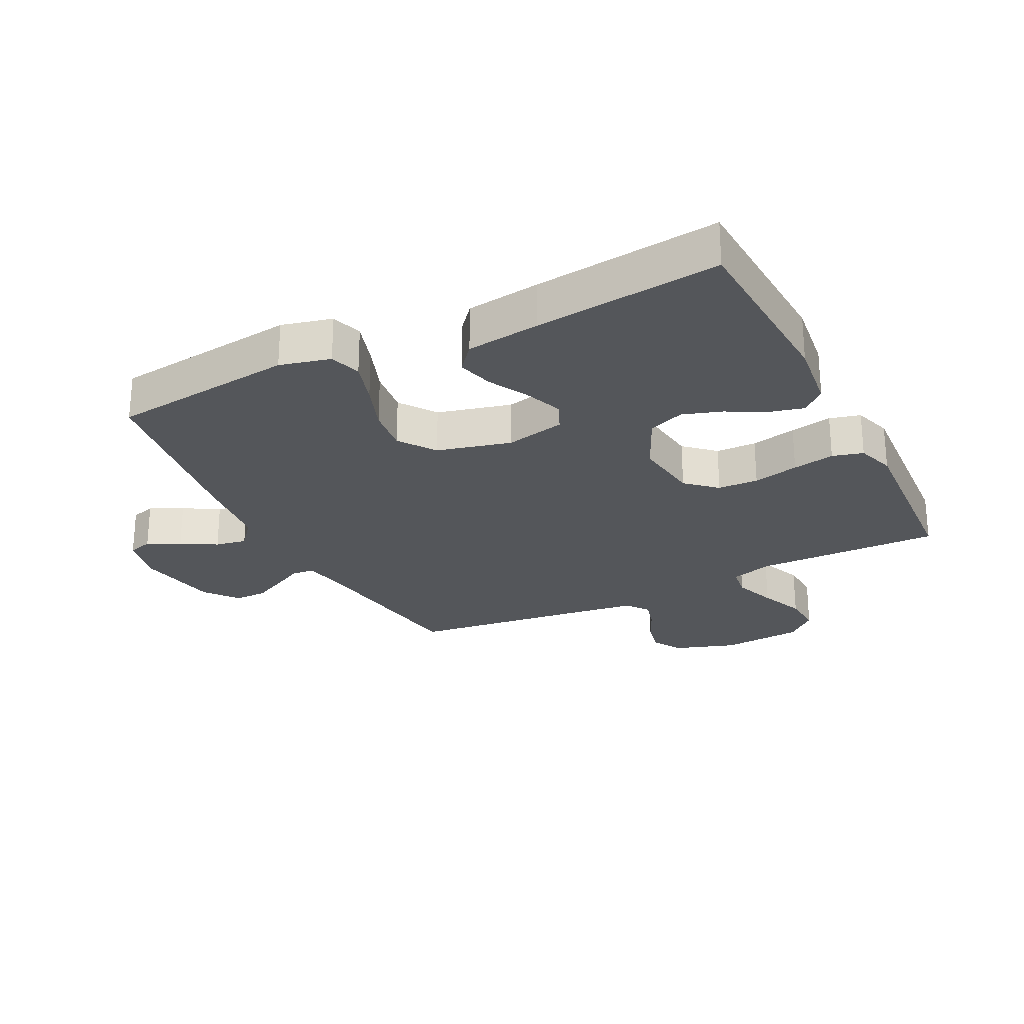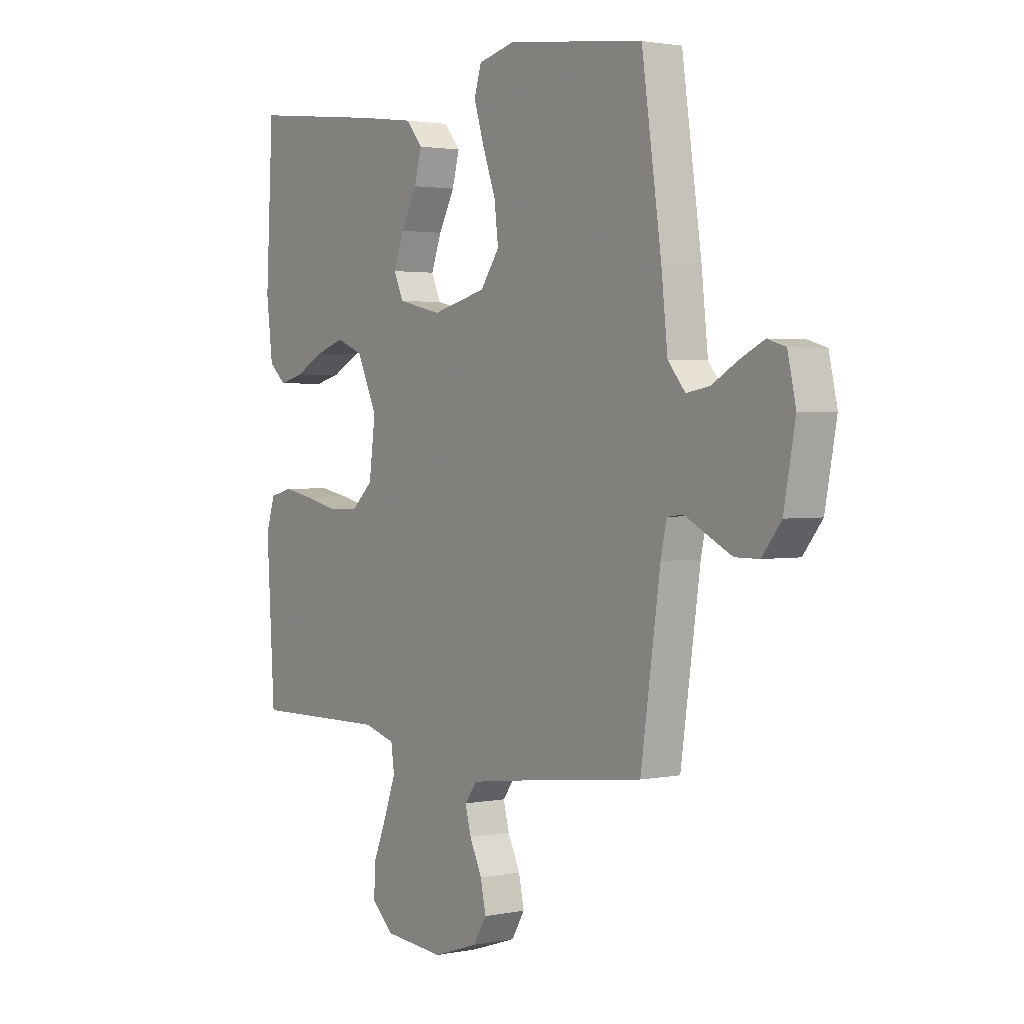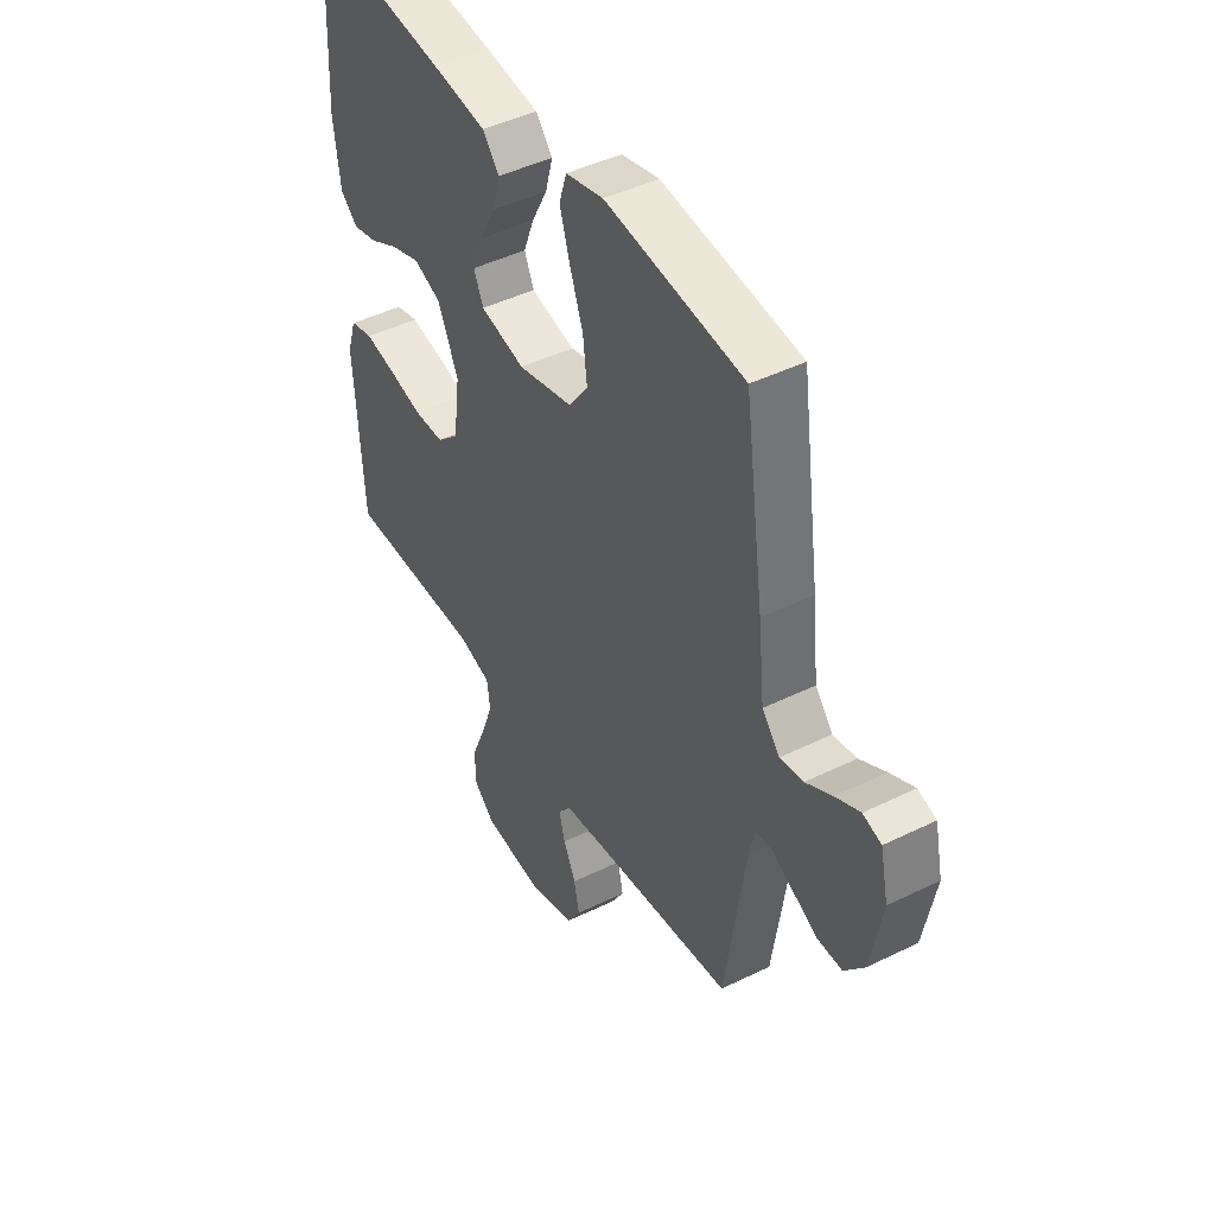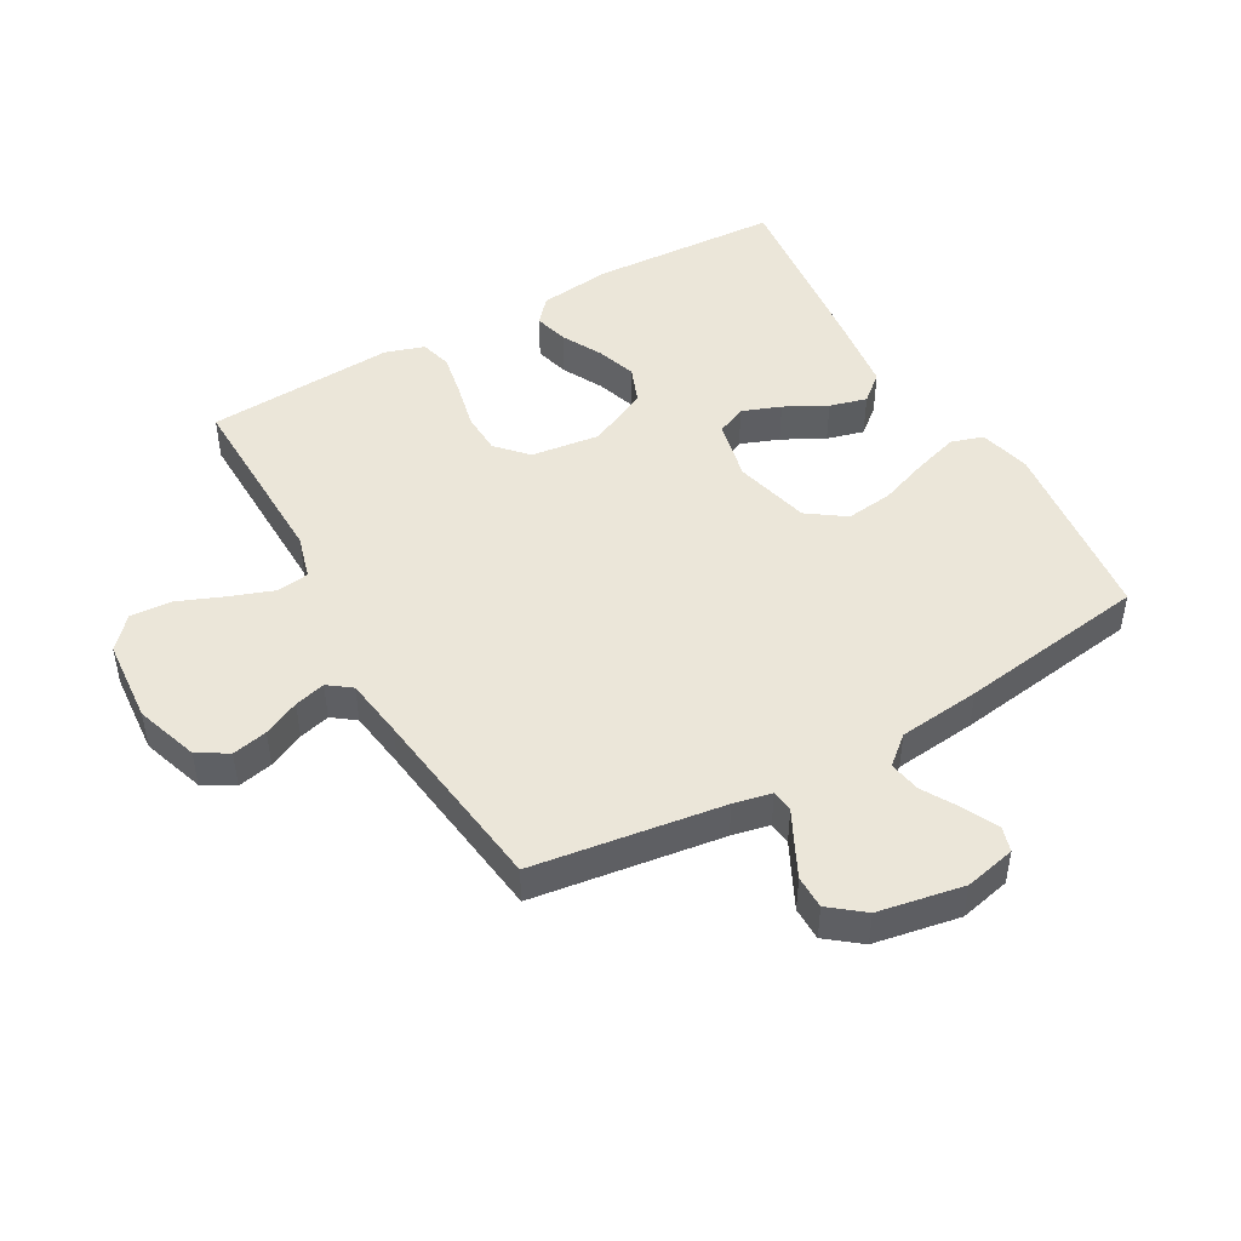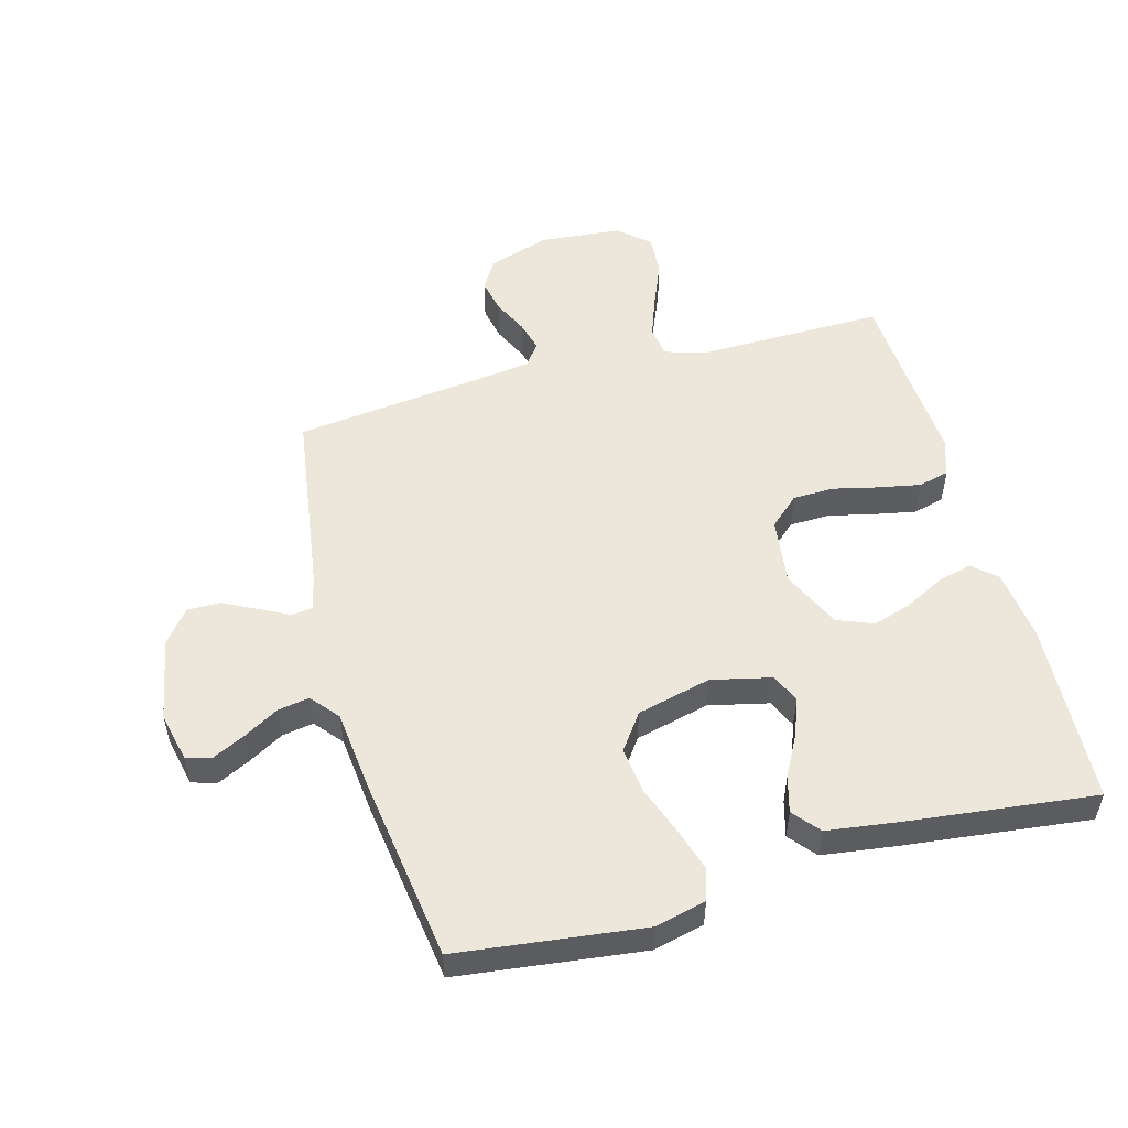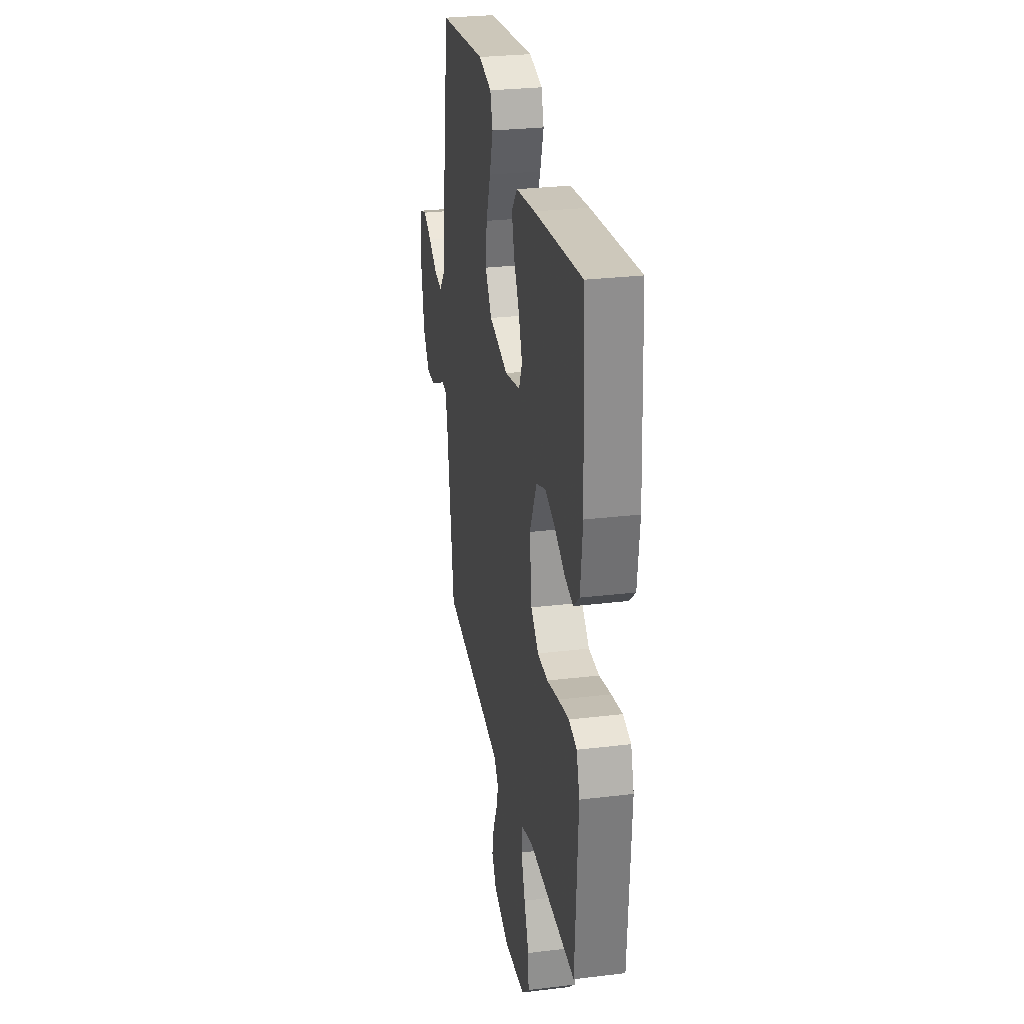
<metadata>
{"format":"obj","ext":"obj","renderer":"f3d","projection":"perspective","resolution":1024,"background":"white","views":[{"elev":-25.5,"azim":26.6,"up":"+Y"},{"elev":2.1,"azim":-125.3,"up":"+Z"},{"elev":45.1,"azim":-119.6,"up":"+Z"},{"elev":47.1,"azim":-119.7,"up":"+Y"},{"elev":52.6,"azim":-15.2,"up":"+Y"},{"elev":28.4,"azim":79.7,"up":"+Z"}]}
</metadata>
<code>
v -0.5 0.07 -0.5
v -0.543 0.07 -0.2
v -0.556 0.07 -0.14
v -0.591 0.07 -0.136
v -0.64 0.07 -0.161
v -0.694 0.07 -0.188
v -0.747 0.07 -0.188
v -0.789 0.07 -0.135
v -0.814 0.07 0
v -0.796 0.07 0.081
v -0.756 0.07 0.093
v -0.703 0.07 0.067
v -0.646 0.07 0.034
v -0.595 0.07 0.025
v -0.557 0.07 0.07
v -0.543 0.07 0.2
v -0.5 0.07 0.5
v -0.2 0.07 0.536
v -0.118 0.07 0.516
v -0.102 0.07 0.465
v -0.124 0.07 0.394
v -0.153 0.07 0.315
v -0.162 0.07 0.241
v -0.12 0.07 0.182
v 0 0.07 0.152
v 0.097 0.07 0.174
v 0.118 0.07 0.221
v 0.095 0.07 0.282
v 0.06 0.07 0.348
v 0.044 0.07 0.407
v 0.08 0.07 0.45
v 0.2 0.07 0.466
v 0.5 0.07 0.5
v 0.516 0.07 0.2
v 0.502 0.07 0.085
v 0.464 0.07 0.051
v 0.409 0.07 0.065
v 0.346 0.07 0.098
v 0.282 0.07 0.119
v 0.223 0.07 0.096
v 0.178 0.07 0
v 0.192 0.07 -0.109
v 0.24 0.07 -0.153
v 0.306 0.07 -0.155
v 0.38 0.07 -0.138
v 0.448 0.07 -0.125
v 0.498 0.07 -0.138
v 0.518 0.07 -0.2
v 0.5 0.07 -0.5
v 0.2 0.07 -0.495
v 0.13 0.07 -0.515
v 0.123 0.07 -0.566
v 0.148 0.07 -0.635
v 0.178 0.07 -0.708
v 0.182 0.07 -0.774
v 0.133 0.07 -0.818
v 0 0.07 -0.829
v -0.1 0.07 -0.796
v -0.129 0.07 -0.748
v -0.117 0.07 -0.692
v -0.09 0.07 -0.635
v -0.077 0.07 -0.586
v -0.104 0.07 -0.55
v -0.2 0.07 -0.537
v -0.5 0 -0.5
v -0.543 0 -0.2
v -0.556 0 -0.14
v -0.591 0 -0.136
v -0.64 0 -0.161
v -0.694 0 -0.188
v -0.747 0 -0.188
v -0.789 0 -0.135
v -0.814 0 0
v -0.796 0 0.081
v -0.756 0 0.093
v -0.703 0 0.067
v -0.646 0 0.034
v -0.595 0 0.025
v -0.557 0 0.07
v -0.543 0 0.2
v -0.5 0 0.5
v -0.2 0 0.536
v -0.118 0 0.516
v -0.102 0 0.465
v -0.124 0 0.394
v -0.153 0 0.315
v -0.162 0 0.241
v -0.12 0 0.182
v 0 0 0.152
v 0.097 0 0.174
v 0.118 0 0.221
v 0.095 0 0.282
v 0.06 0 0.348
v 0.044 0 0.407
v 0.08 0 0.45
v 0.2 0 0.466
v 0.5 0 0.5
v 0.516 0 0.2
v 0.502 0 0.085
v 0.464 0 0.051
v 0.409 0 0.065
v 0.346 0 0.098
v 0.282 0 0.119
v 0.223 0 0.096
v 0.178 0 0
v 0.192 0 -0.109
v 0.24 0 -0.153
v 0.306 0 -0.155
v 0.38 0 -0.138
v 0.448 0 -0.125
v 0.498 0 -0.138
v 0.518 0 -0.2
v 0.5 0 -0.5
v 0.2 0 -0.495
v 0.13 0 -0.515
v 0.123 0 -0.566
v 0.148 0 -0.635
v 0.178 0 -0.708
v 0.182 0 -0.774
v 0.133 0 -0.818
v 0 0 -0.829
v -0.1 0 -0.796
v -0.129 0 -0.748
v -0.117 0 -0.692
v -0.09 0 -0.635
v -0.077 0 -0.586
v -0.104 0 -0.55
v -0.2 0 -0.537
f 59 60 61
f 58 59 61
f 57 58 61
f 56 57 61
f 55 56 61
f 54 55 61
f 53 54 61
f 52 53 61 62
f 51 52 62 63
f 48 49 50
f 47 48 50
f 46 47 50
f 45 46 50
f 44 45 50
f 51 63 64
f 50 51 64
f 44 50 64
f 43 44 64
f 36 37 38
f 35 36 38
f 34 35 38
f 33 34 38
f 32 33 38
f 31 32 38
f 30 31 38
f 29 30 38
f 28 29 38
f 27 28 38 39
f 26 27 39 40
f 20 21 22
f 19 20 22
f 18 19 22
f 17 18 22
f 16 17 22
f 15 16 22
f 14 15 22 23
f 11 12 13
f 10 11 13
f 9 10 13
f 8 9 13
f 7 8 13
f 6 7 13
f 5 6 13
f 4 5 13
f 3 4 13 14
f 64 1 2
f 43 64 2
f 42 43 2
f 25 26 40 41
f 42 2 3
f 41 42 3
f 25 41 3
f 24 25 3
f 3 14 23 24
f 125 124 123
f 125 123 122
f 125 122 121
f 125 121 120
f 125 120 119
f 125 119 118
f 125 118 117
f 126 125 117 116
f 127 126 116 115
f 114 113 112
f 114 112 111
f 114 111 110
f 114 110 109
f 114 109 108
f 128 127 115
f 128 115 114
f 128 114 108
f 128 108 107
f 102 101 100
f 102 100 99
f 102 99 98
f 102 98 97
f 102 97 96
f 102 96 95
f 102 95 94
f 102 94 93
f 102 93 92
f 103 102 92 91
f 104 103 91 90
f 86 85 84
f 86 84 83
f 86 83 82
f 86 82 81
f 86 81 80
f 86 80 79
f 87 86 79 78
f 77 76 75
f 77 75 74
f 77 74 73
f 77 73 72
f 77 72 71
f 77 71 70
f 77 70 69
f 77 69 68
f 78 77 68 67
f 66 65 128
f 66 128 107
f 66 107 106
f 105 104 90 89
f 67 66 106
f 67 106 105
f 67 105 89
f 67 89 88
f 88 87 78 67
f 1 65 66 2
f 2 66 67 3
f 3 67 68 4
f 4 68 69 5
f 5 69 70 6
f 6 70 71 7
f 7 71 72 8
f 8 72 73 9
f 9 73 74 10
f 10 74 75 11
f 11 75 76 12
f 12 76 77 13
f 13 77 78 14
f 14 78 79 15
f 15 79 80 16
f 16 80 81 17
f 17 81 82 18
f 18 82 83 19
f 19 83 84 20
f 20 84 85 21
f 21 85 86 22
f 22 86 87 23
f 23 87 88 24
f 24 88 89 25
f 25 89 90 26
f 26 90 91 27
f 27 91 92 28
f 28 92 93 29
f 29 93 94 30
f 30 94 95 31
f 31 95 96 32
f 32 96 97 33
f 33 97 98 34
f 34 98 99 35
f 35 99 100 36
f 36 100 101 37
f 37 101 102 38
f 38 102 103 39
f 39 103 104 40
f 40 104 105 41
f 41 105 106 42
f 42 106 107 43
f 43 107 108 44
f 44 108 109 45
f 45 109 110 46
f 46 110 111 47
f 47 111 112 48
f 48 112 113 49
f 49 113 114 50
f 50 114 115 51
f 51 115 116 52
f 52 116 117 53
f 53 117 118 54
f 54 118 119 55
f 55 119 120 56
f 56 120 121 57
f 57 121 122 58
f 58 122 123 59
f 59 123 124 60
f 60 124 125 61
f 61 125 126 62
f 62 126 127 63
f 63 127 128 64
f 64 128 65 1

</code>
